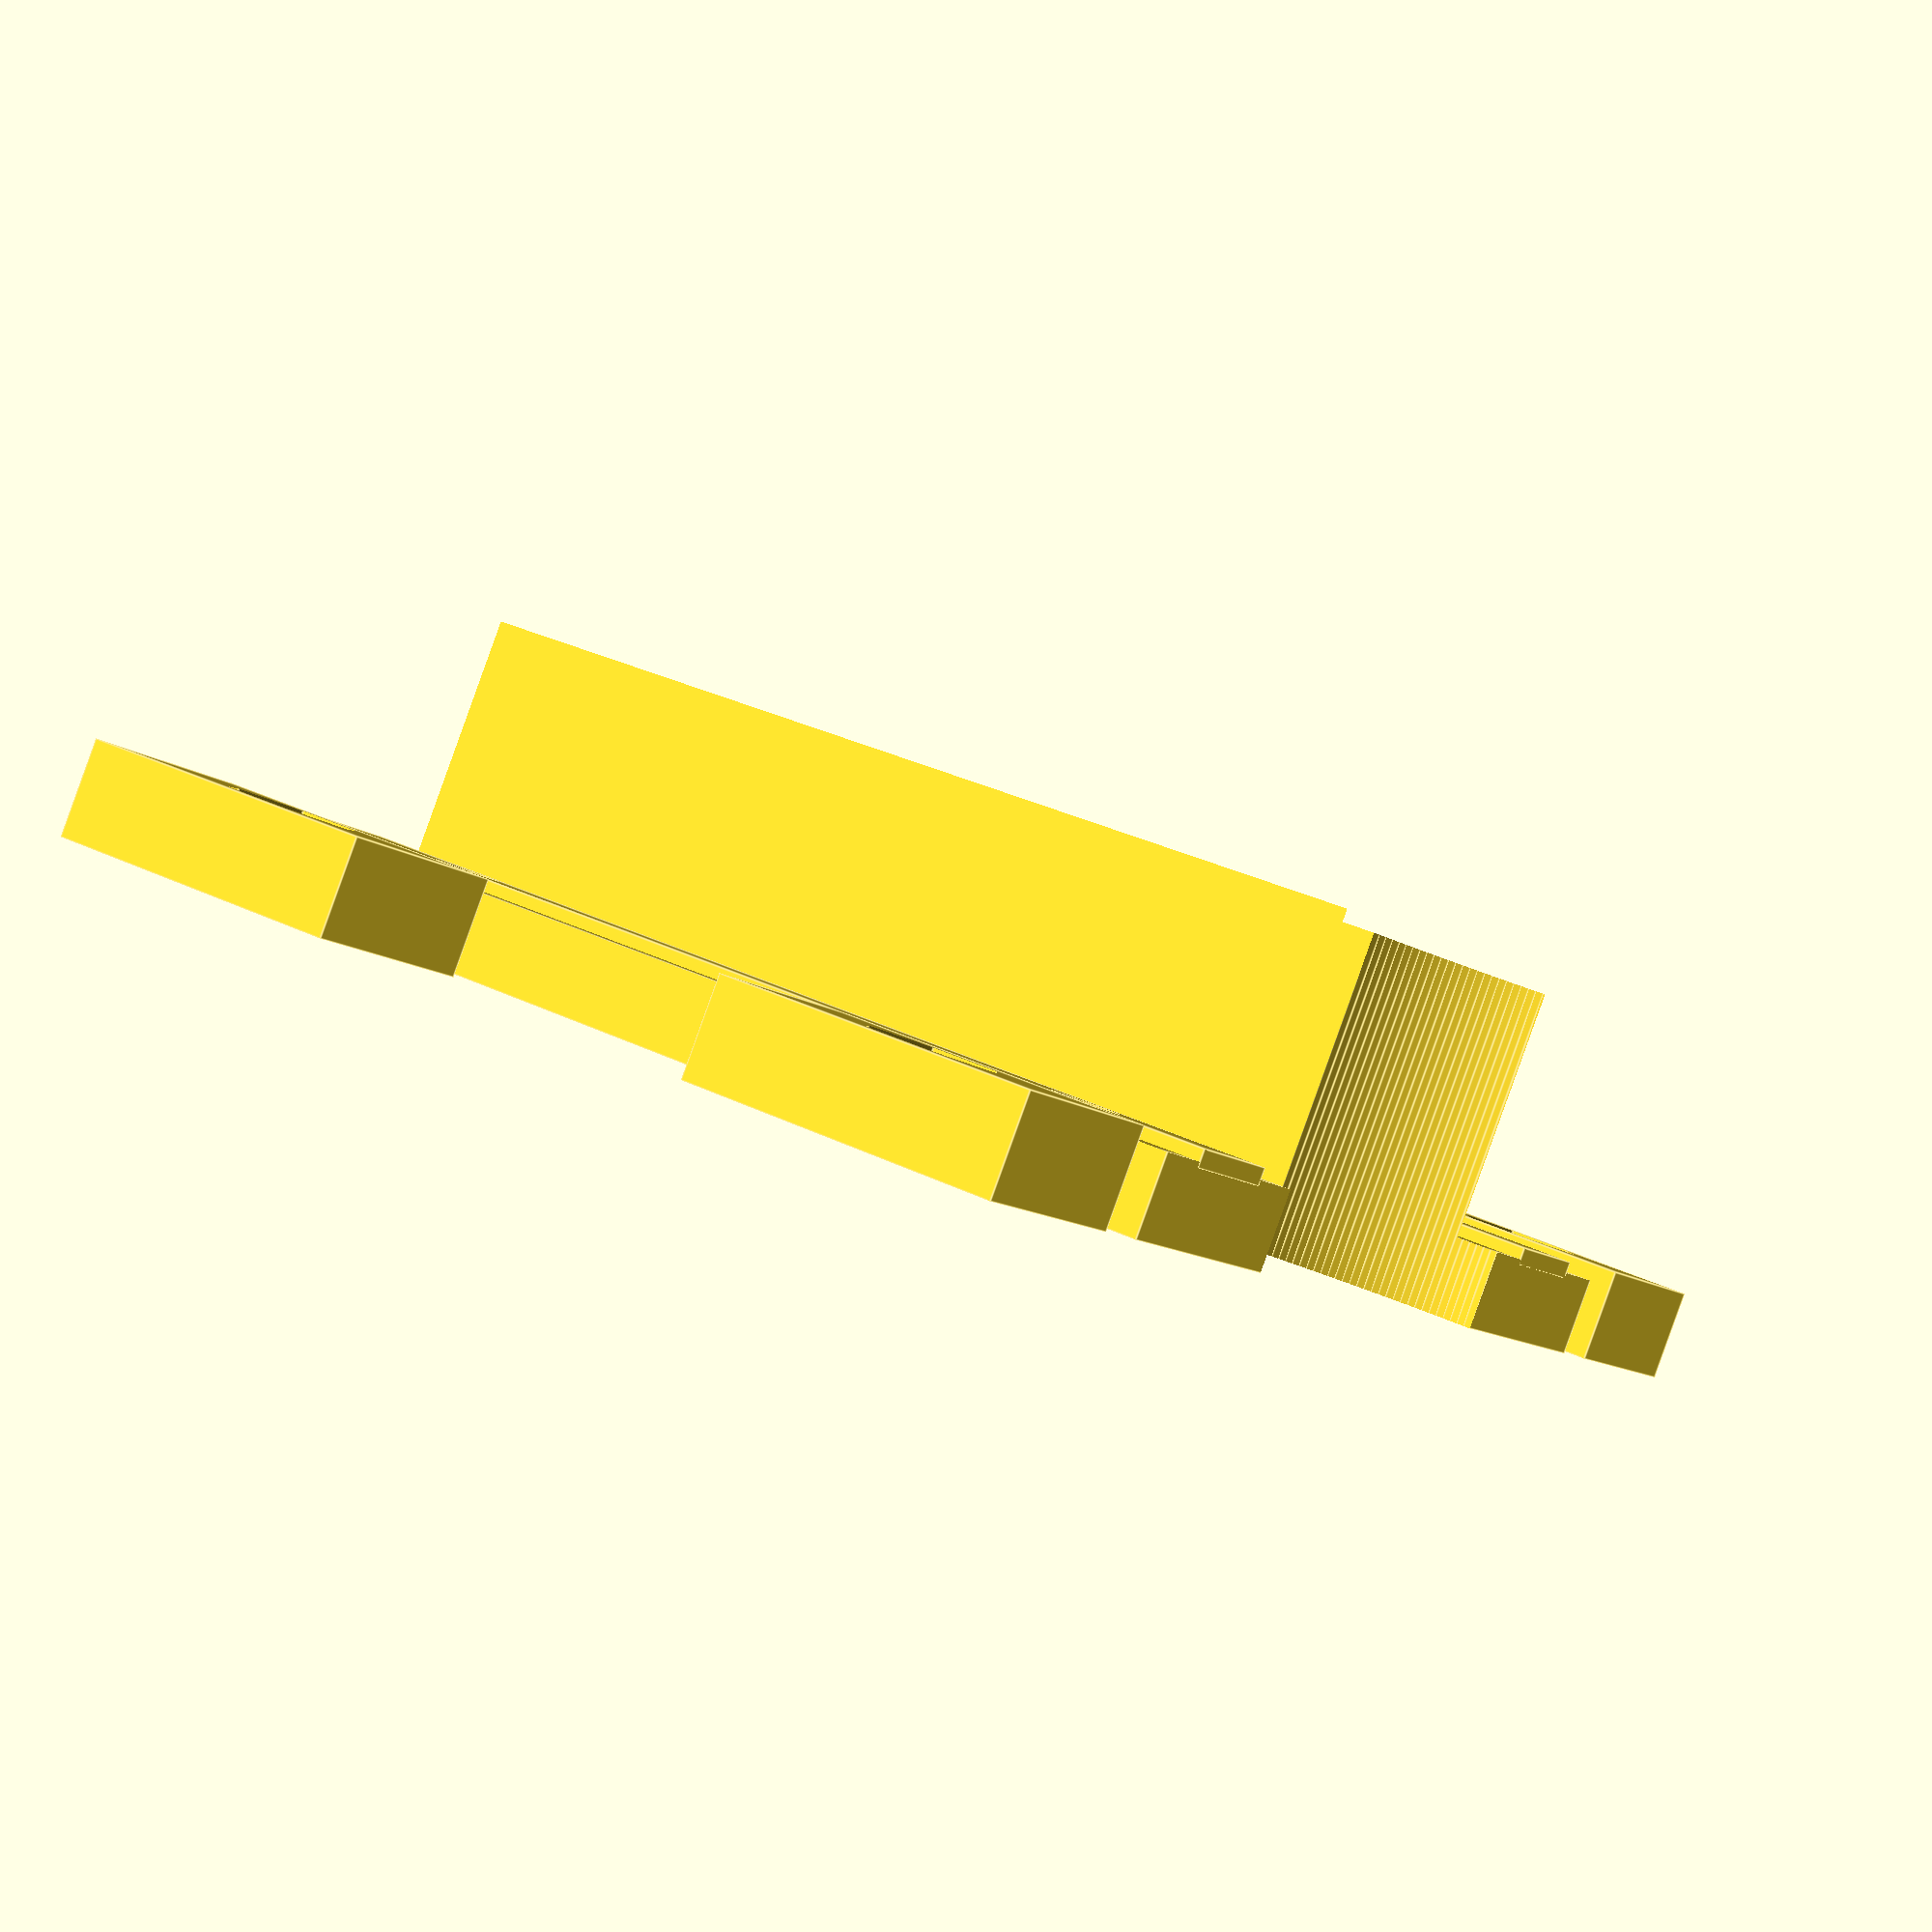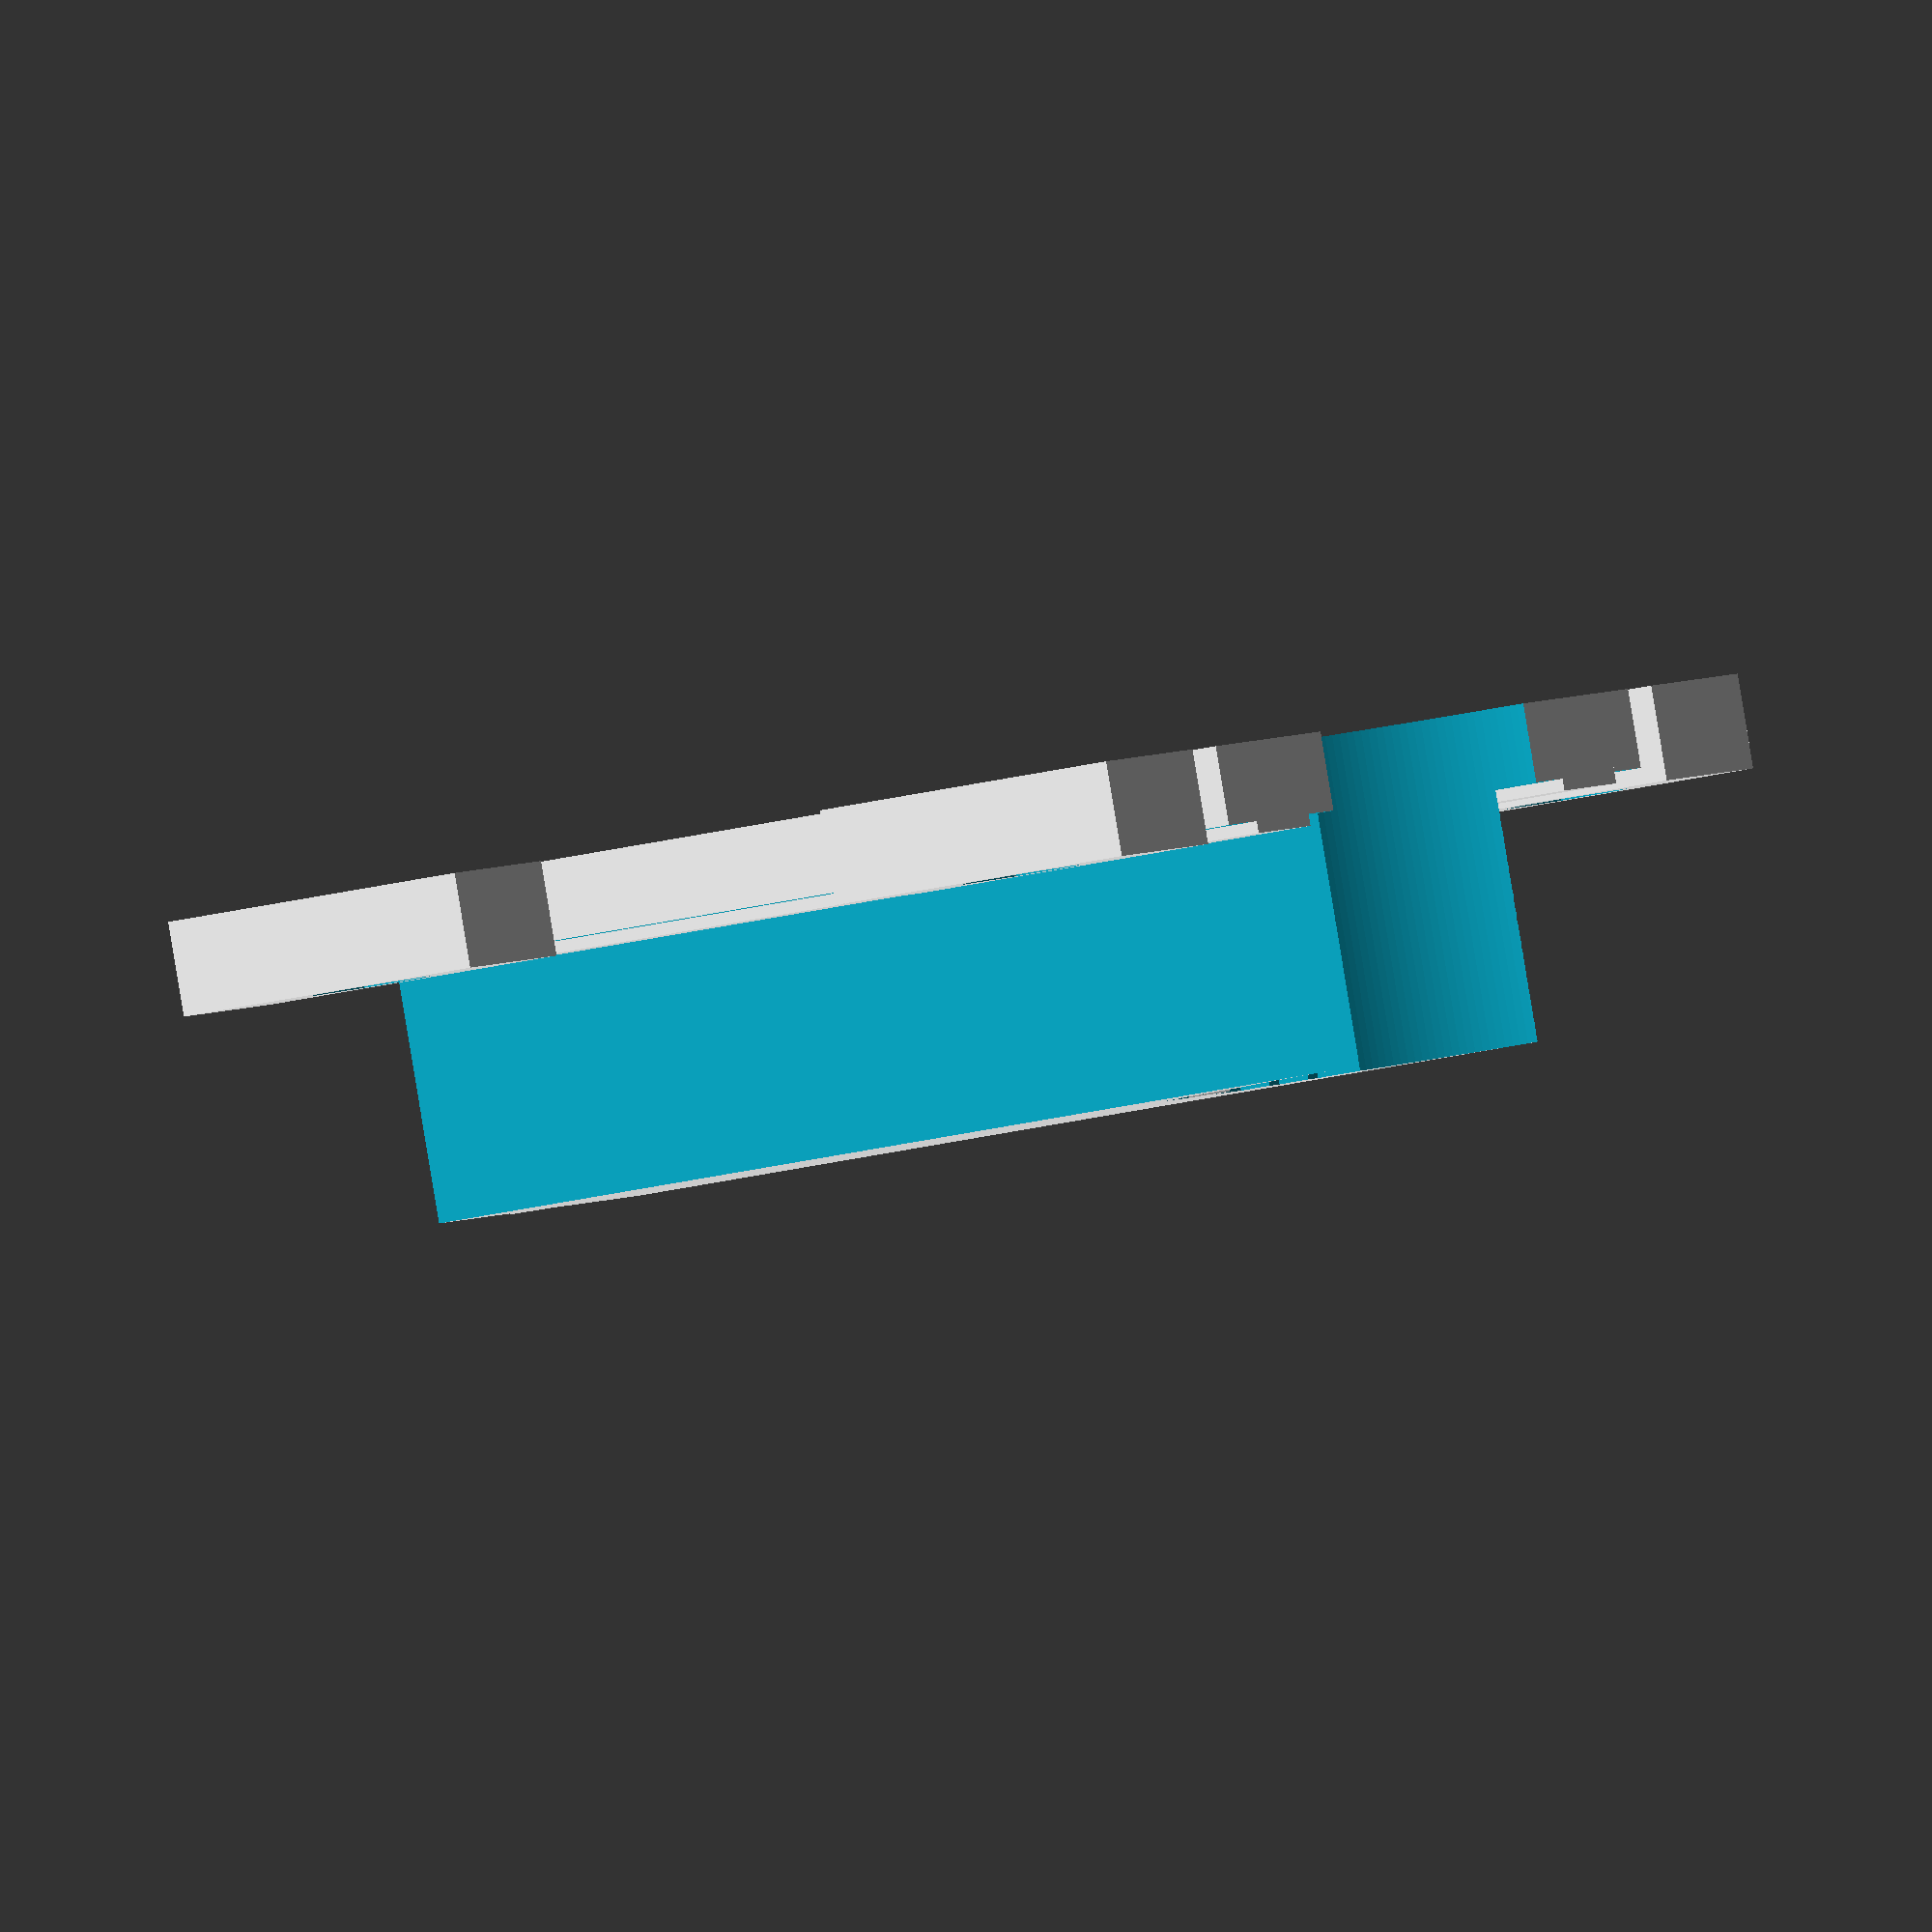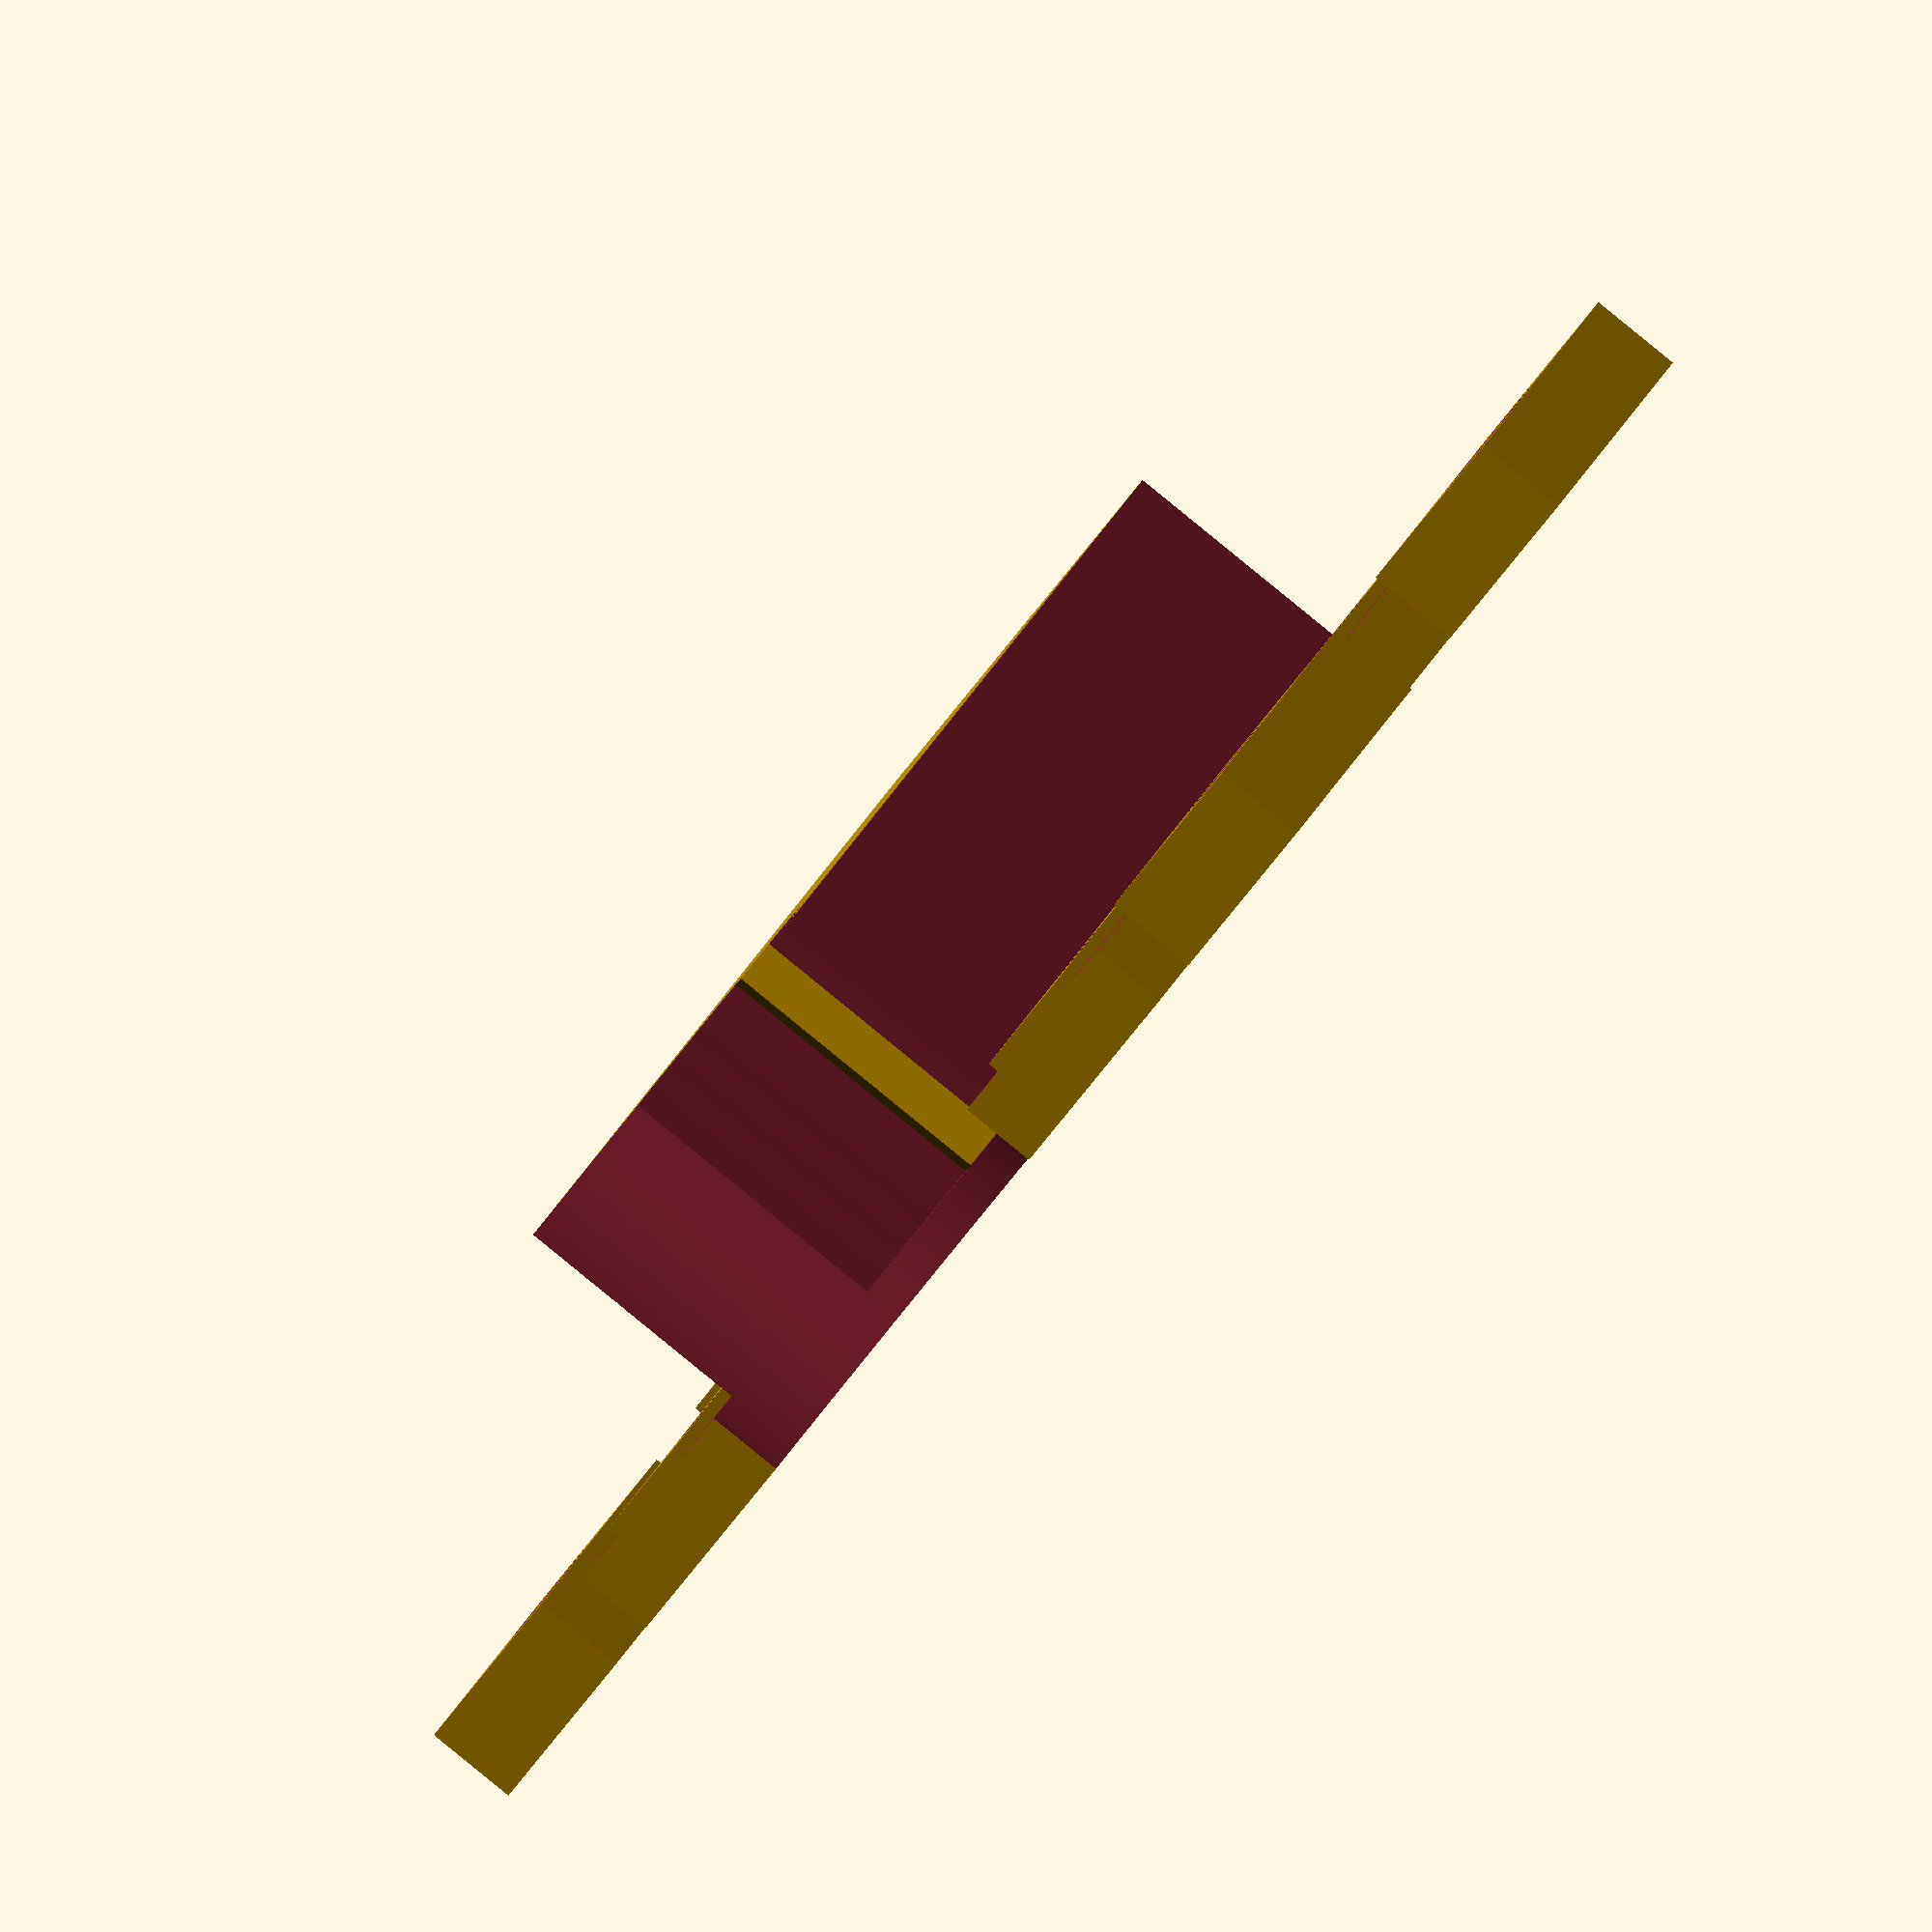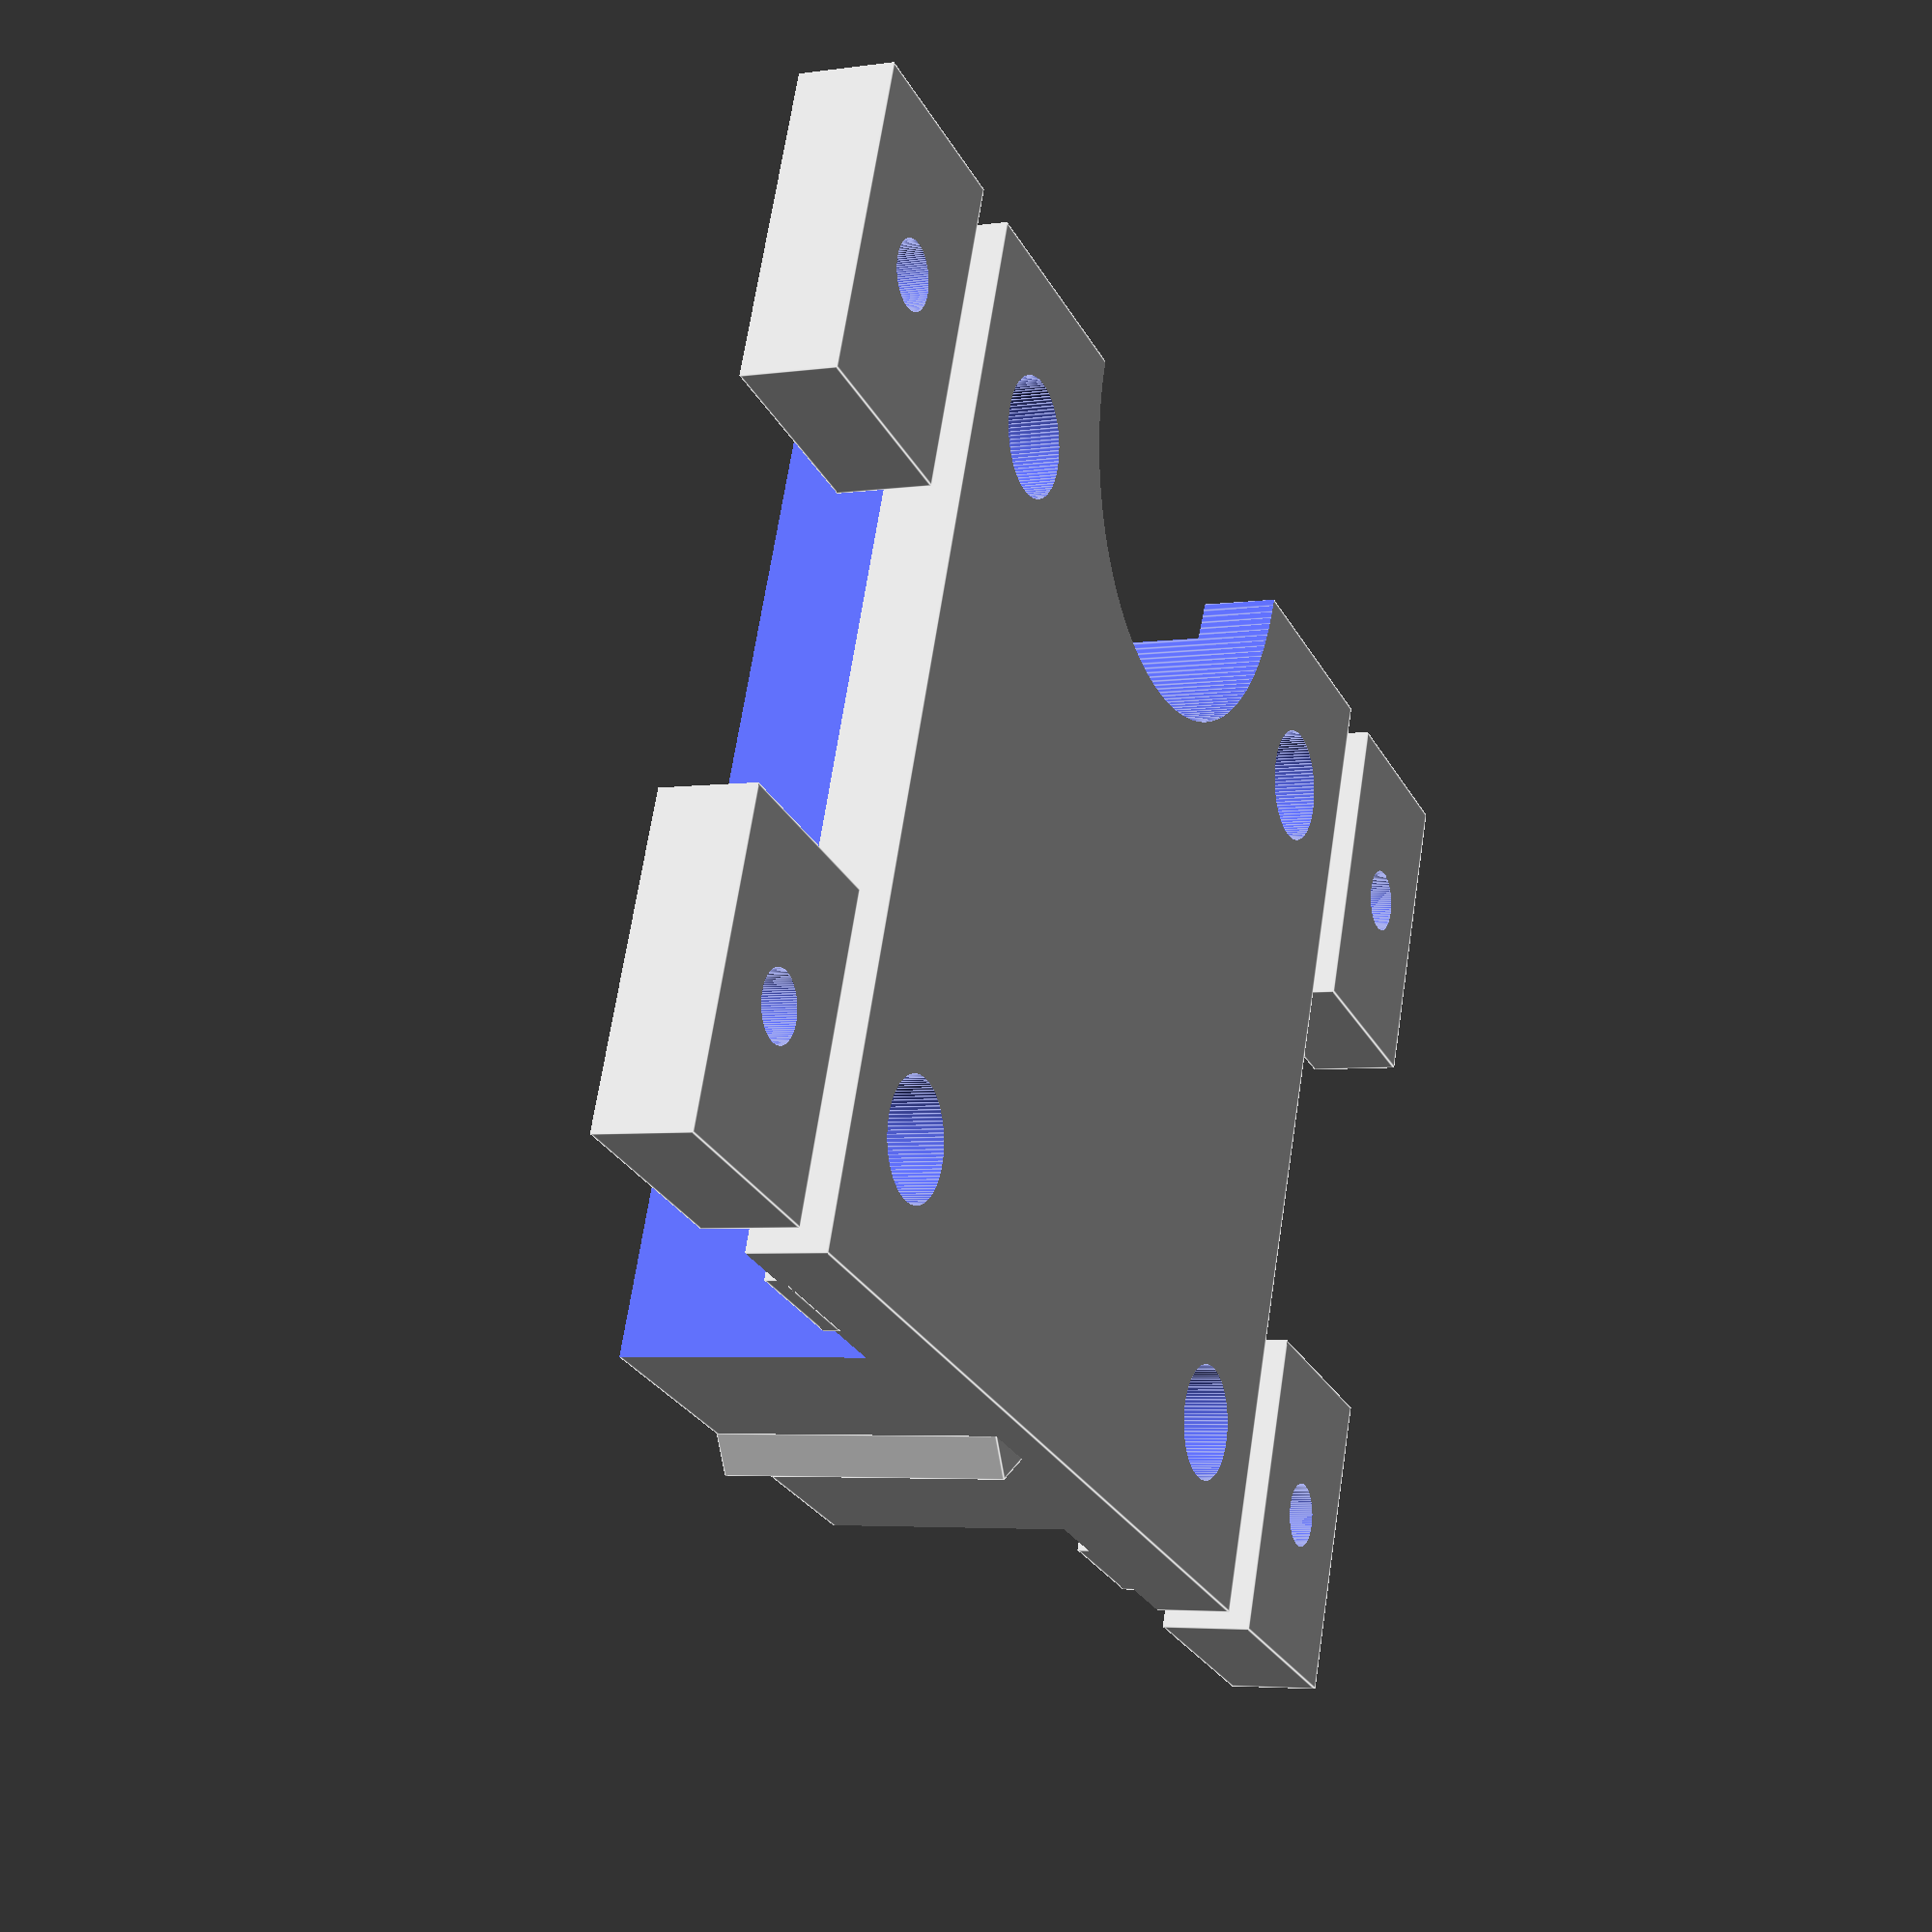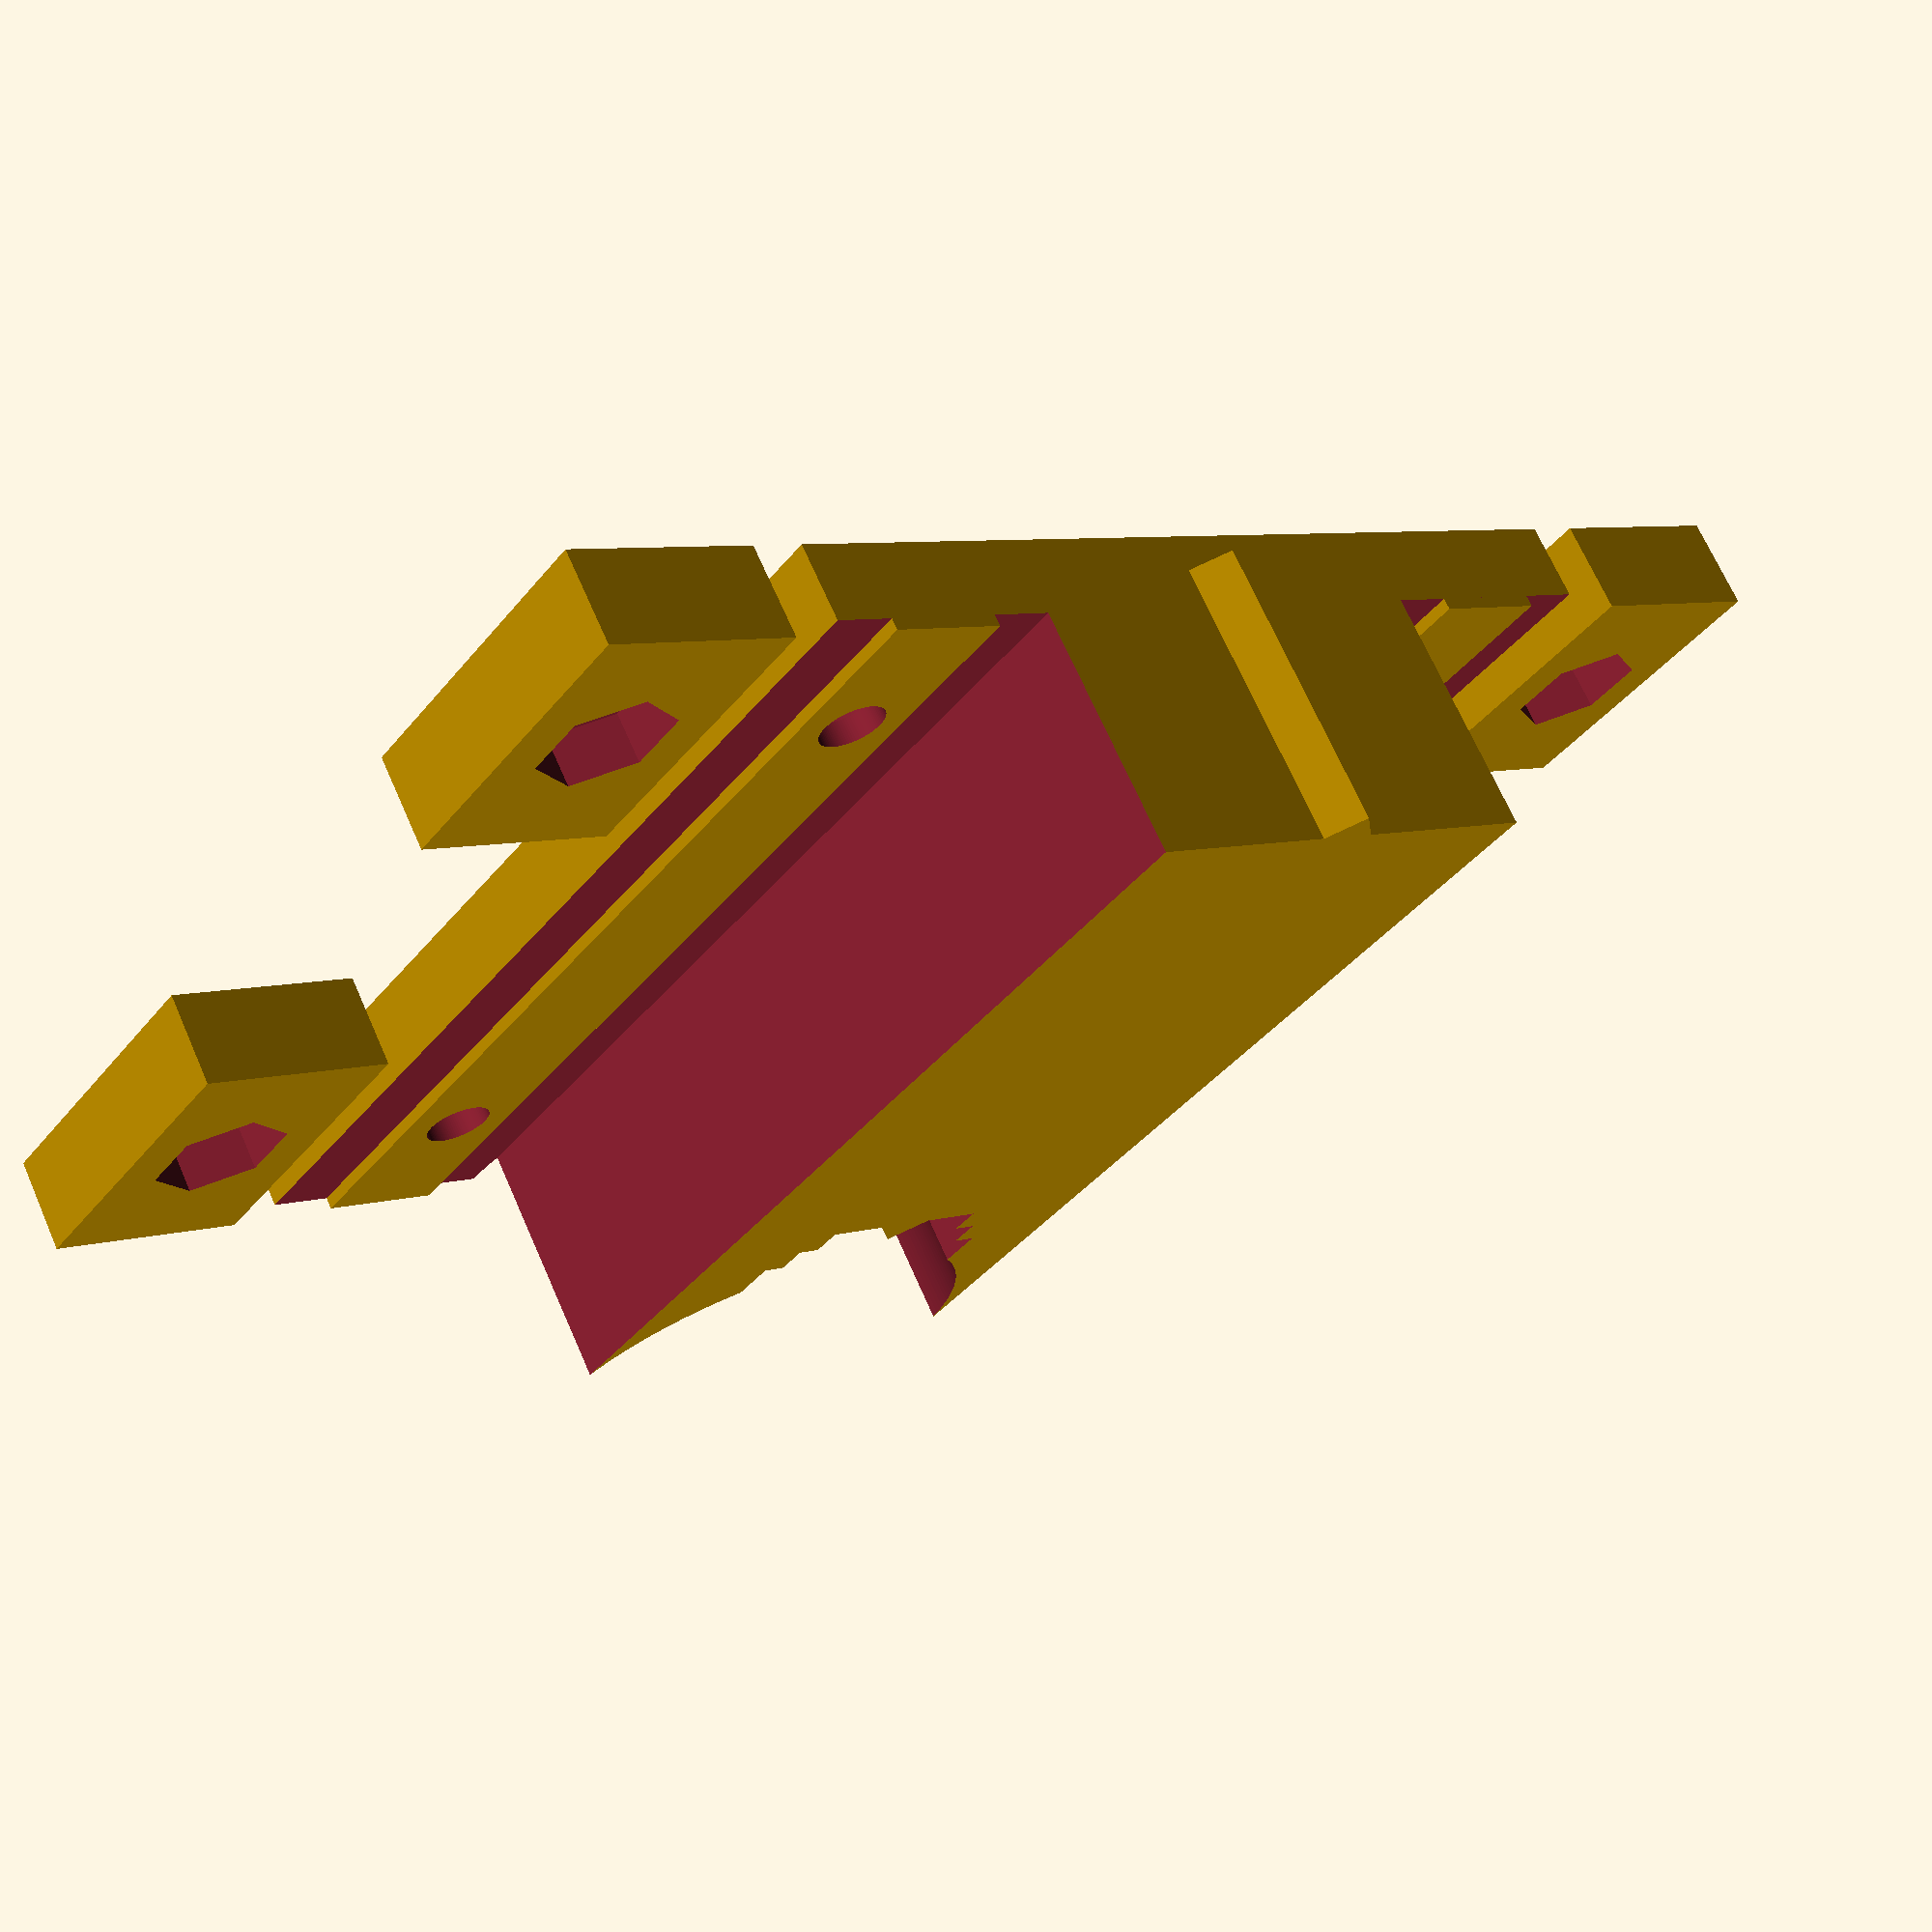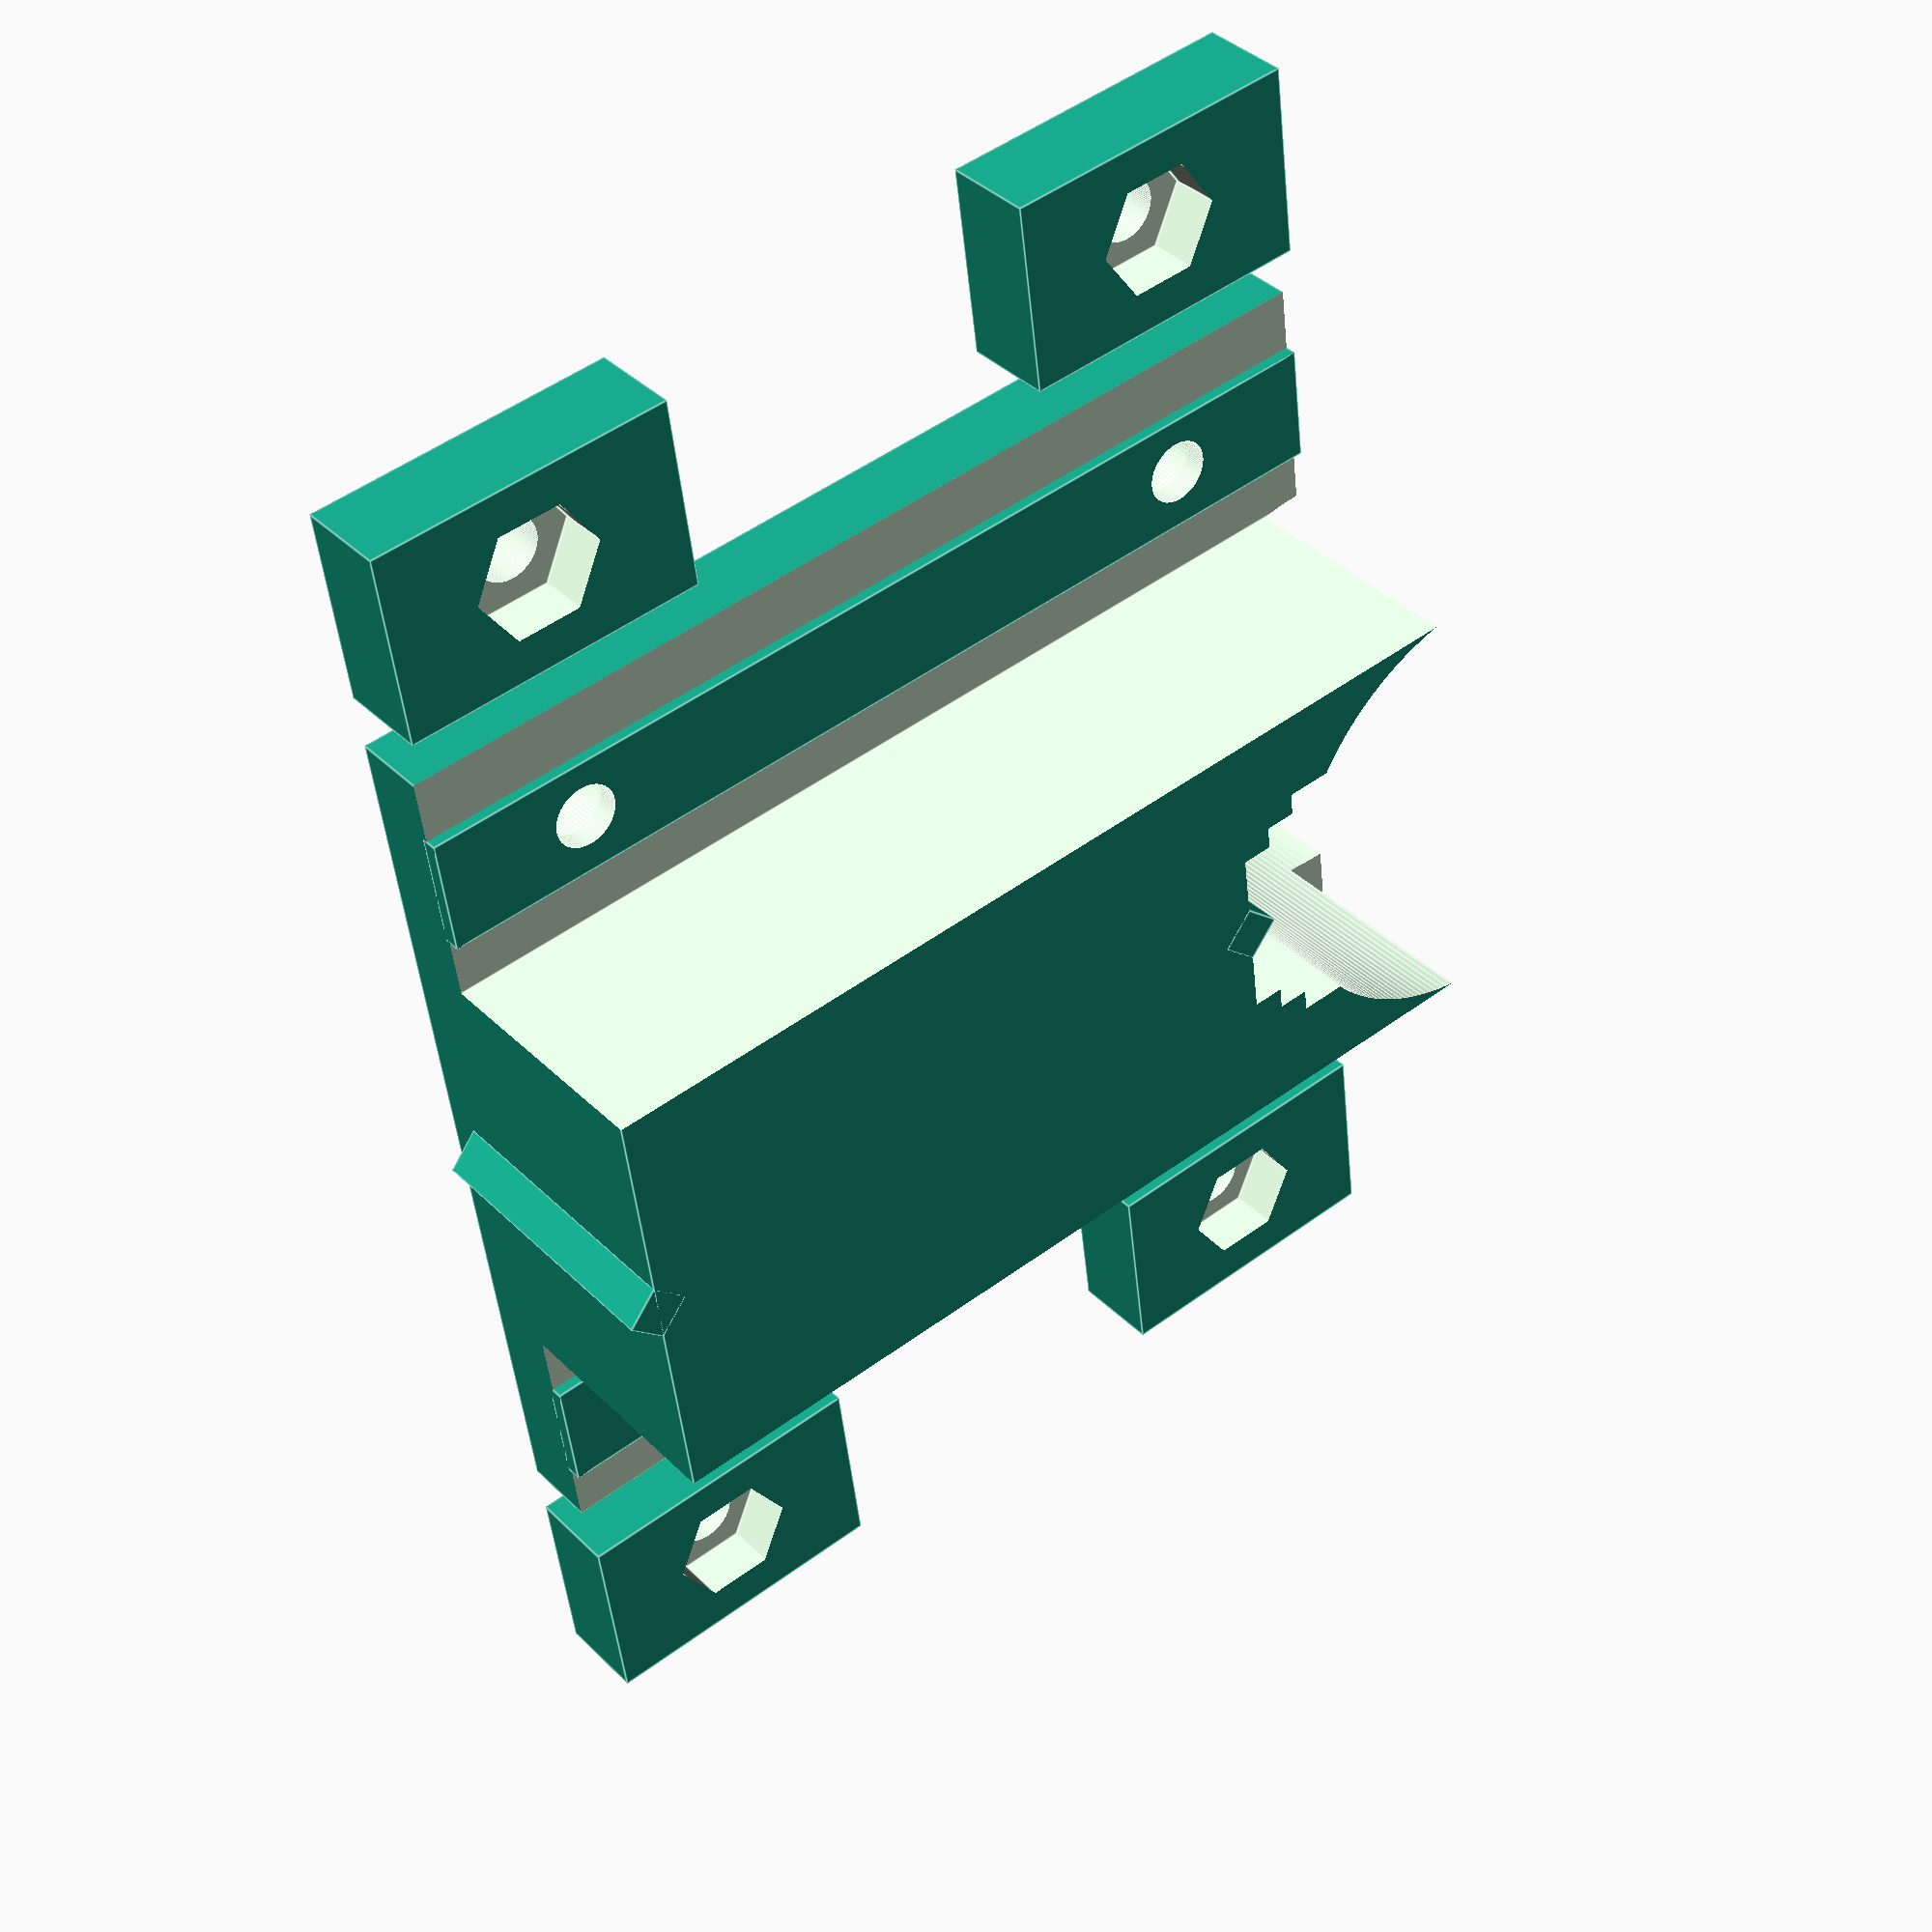
<openscad>
/*
Use a copy-ring to guide the router
*/

$fn=200;

guideHeight = 22;   // 22mm multiplex board

ringDia = 30.5;       // diameter of router's copy ring

screwDia = 4;       // diameter of hole for fixing screws in the rail
screwHeadDia = 7;   // diameter of hexa screw head
screwHeadHeight = 4;

railWidth = 16;     // outer width of (curtain) rail
railHeight = 10;    //  ---  height ---------------
railThickness = 1;  // thickness of rail walls
railOpeningWidth = 8;
railVertRecess = screwHeadHeight+1; // vertical recess of curtain rail

echo("****************************************");
echo("VERTICAL RAIL RECESS: ",railVertRecess+railHeight);
echo("****************************************");

solidLength = 35;   // length of the piece that has to be printed full piece width


// --- internals ---

W = ringDia + 2*railWidth - 0.5; // 0.5mm recess to make sure the main body is clamped
H = guideHeight - 1; // 1mm recess to prevent the piece to protrude the guide
L = ringDia + solidLength;

gaugeRecess = 2;

// -- static recess for successive gauges;

translate([0,0,H]) 
    rotate([0,180,0])    
        union(){
            difference(){
                body();
                gaugeLine(dia=18, recess=1);
                gaugeLine(dia=15, recess=2);    
                gaugeLine(dia=12, recess=3);
            }
            centralLine(recess=3);
            translate([0,-L+ringDia/2+2*gaugeRecess,0]) centralLine(recess=3);
        }


tNutLength = 20;

translate([0,0,(railHeight-2*railThickness)-2])
    rotate([0,180,0])
        union(){
            tNut(length = tNutLength, t=[W/2+10,10-tNutLength/2,0]);
            tNut(length = tNutLength, t=[W/2+10,L-10-tNutLength/2,0]);
            tNut(length = tNutLength, t=[-W/2-10,10-tNutLength/2,0]);
            tNut(length = tNutLength, t=[-W/2-10,L-10-tNutLength/2,0]);
        }




module tNut(length=10, t = [0,0,0]) {
    width = (railWidth-2*railThickness)-1;
    height=(railHeight-2*railThickness)-2;
    difference() {
        translate(t) translate([-width/2,0,0]) cube([width,length,height]);
        translate(t) translate([0,length/2,0]) __screwHole(headSides=6, rot=[0,180,90], headDia=8, headHeight=3);
    }
}


module gaugeLine(dia, recess = 1) {
    translate([-dia/2,L-ringDia/2-(recess-1)*gaugeRecess,-0.1])
        cube([dia,L+0.1,H-railVertRecess/2+0.1]);
}

module centralLine(recess = 1) {
    translate([0,L-ringDia/2-(recess-1)*gaugeRecess-gaugeRecess,0])
        rotate([0,0,45])
        cube([sqrt(2)*gaugeRecess,sqrt(2)*gaugeRecess,H-railVertRecess/2+0.1]);
}


module body() {
    difference() {

        union() {
            difference() {
                translate([-W/2,0,0]) cube([W,L,H]);
                
                translate([W/2-railWidth,-0.1,-0.1]) cube([railWidth+0.1,L+0.2,H-railVertRecess+0.1]);
                translate([-W/2-0.1,-0.1,-0.1]) cube([railWidth+0.1,L+0.2,H-railVertRecess+0.1]);
            }
            
            translate([(W-railWidth-railOpeningWidth)/2,0,H-railVertRecess-0.75*railThickness])
                cube([railOpeningWidth-0.2,L,railThickness+0.1]);
            translate([-(W-railWidth+railOpeningWidth)/2,0,H-railVertRecess-0.75*railThickness])
                cube([railOpeningWidth-0.2,L,railThickness+0.1]);            
        }
        
        translate([0,L,-0.1]) cylinder (h=H+0.2, d=ringDia);
        
        __screwHole([(W-railWidth)/2,10,H]);
        __screwHole([(W-railWidth)/2,L-10,H]);
        __screwHole([(-W+railWidth)/2,10,H]);
        __screwHole([(-W+railWidth)/2,L-10,H]);
    }
}


module __screwHole(tran = [0,0,0], rot = [0,0,0], headSides = 100, headDia = screwHeadDia, headHeight = screwHeadHeight) {
    translate(tran) 
    rotate(rot) {
        union(){
            translate([0,0,-H-0.1]) cylinder(h=H+0.2, d=screwDia+0.2, $fn=100);
            translate([0,0,-headHeight-0.2]) cylinder(h=H+0.1, d=headDia+0.4, $fn = headSides);
        }
    }
}


</openscad>
<views>
elev=269.7 azim=300.4 roll=199.8 proj=p view=edges
elev=90.7 azim=245.1 roll=189.4 proj=o view=wireframe
elev=269.5 azim=34.7 roll=129.1 proj=o view=solid
elev=4.3 azim=339.0 roll=114.9 proj=p view=edges
elev=111.3 azim=37.6 roll=203.7 proj=p view=wireframe
elev=142.2 azim=262.7 roll=218.8 proj=p view=edges
</views>
